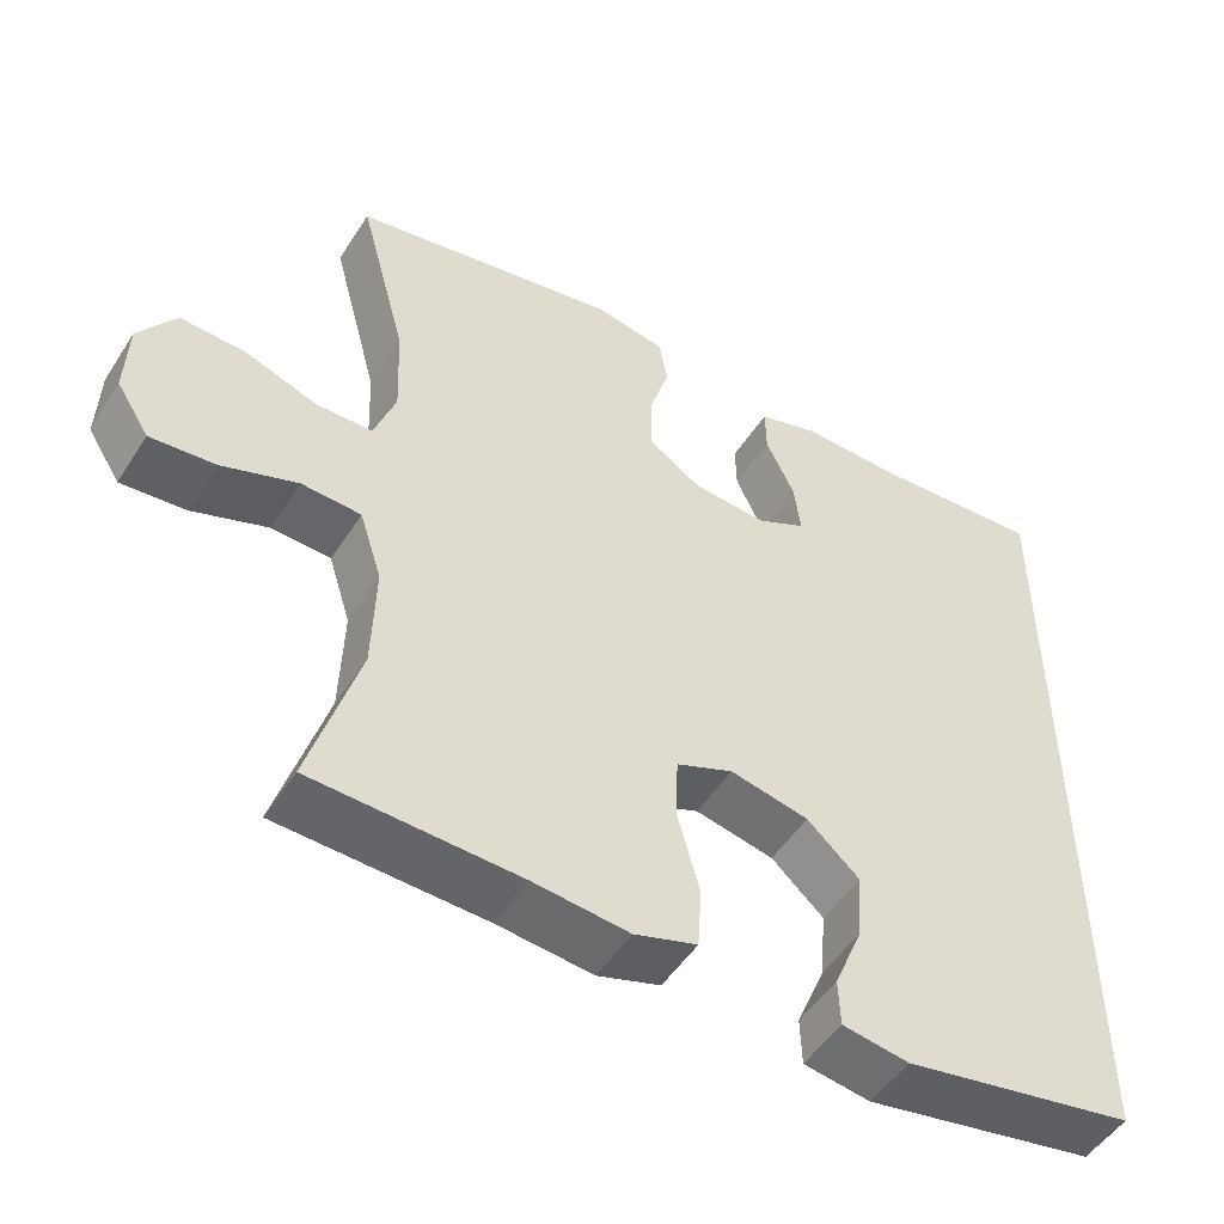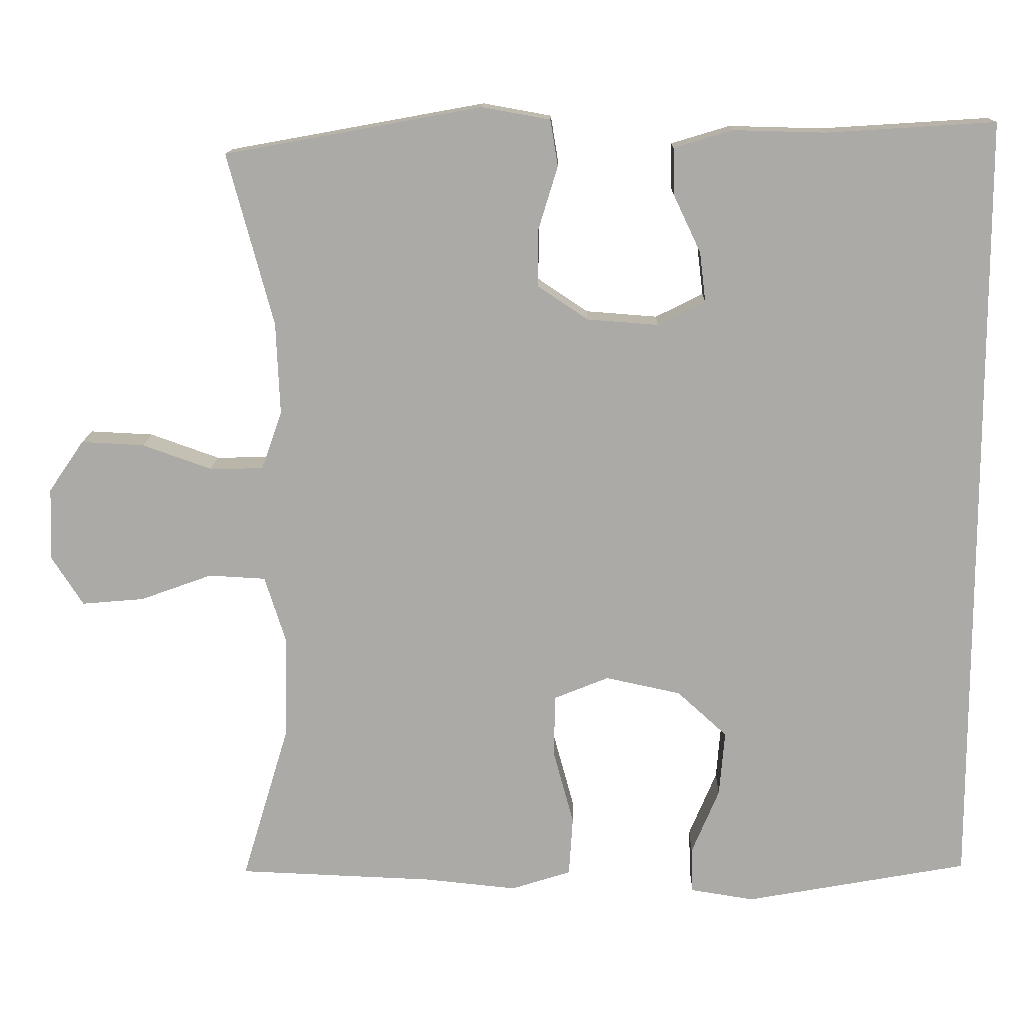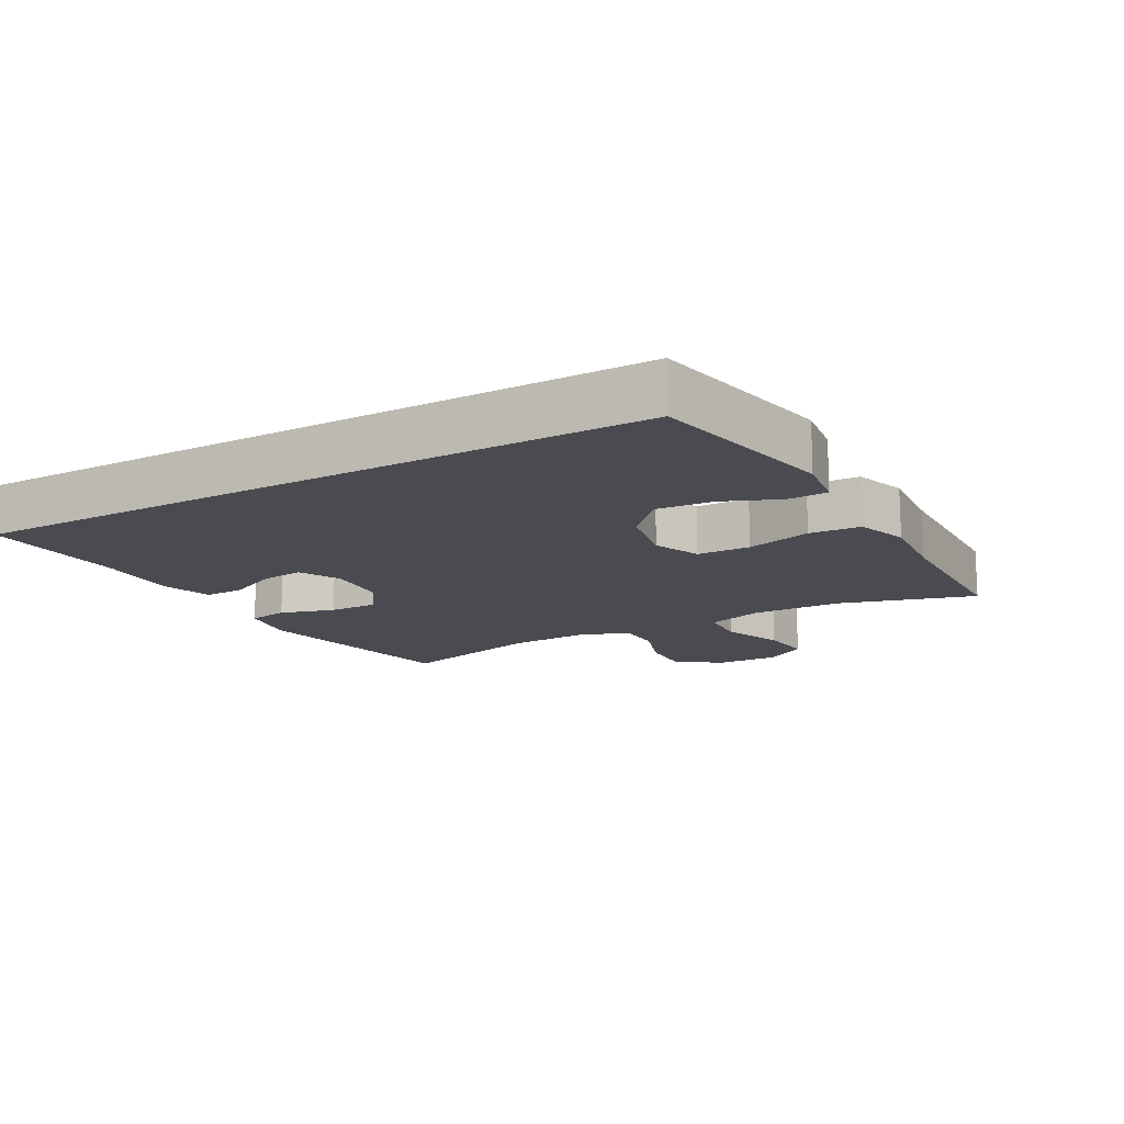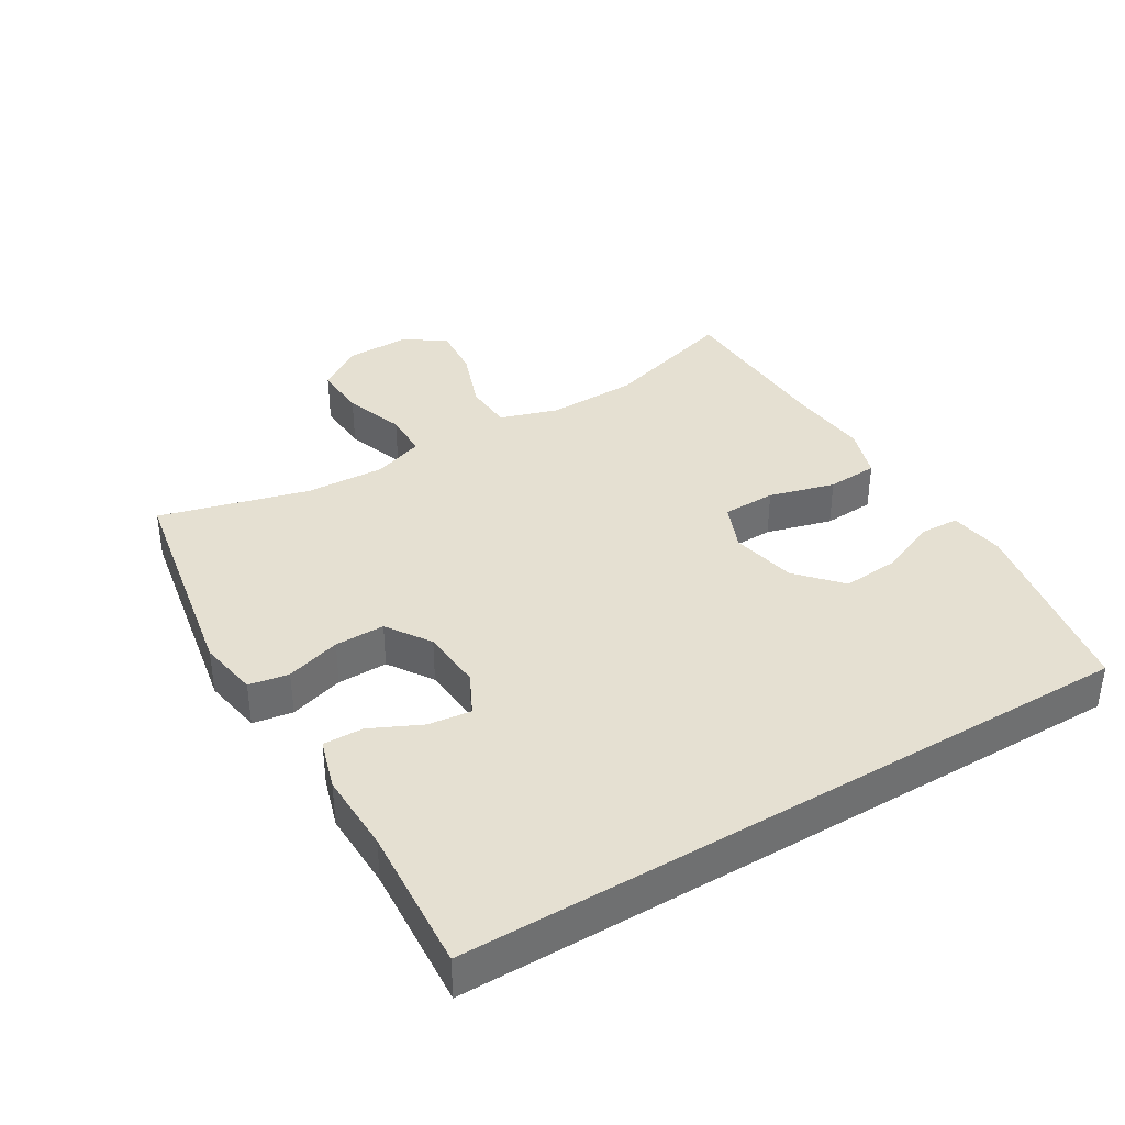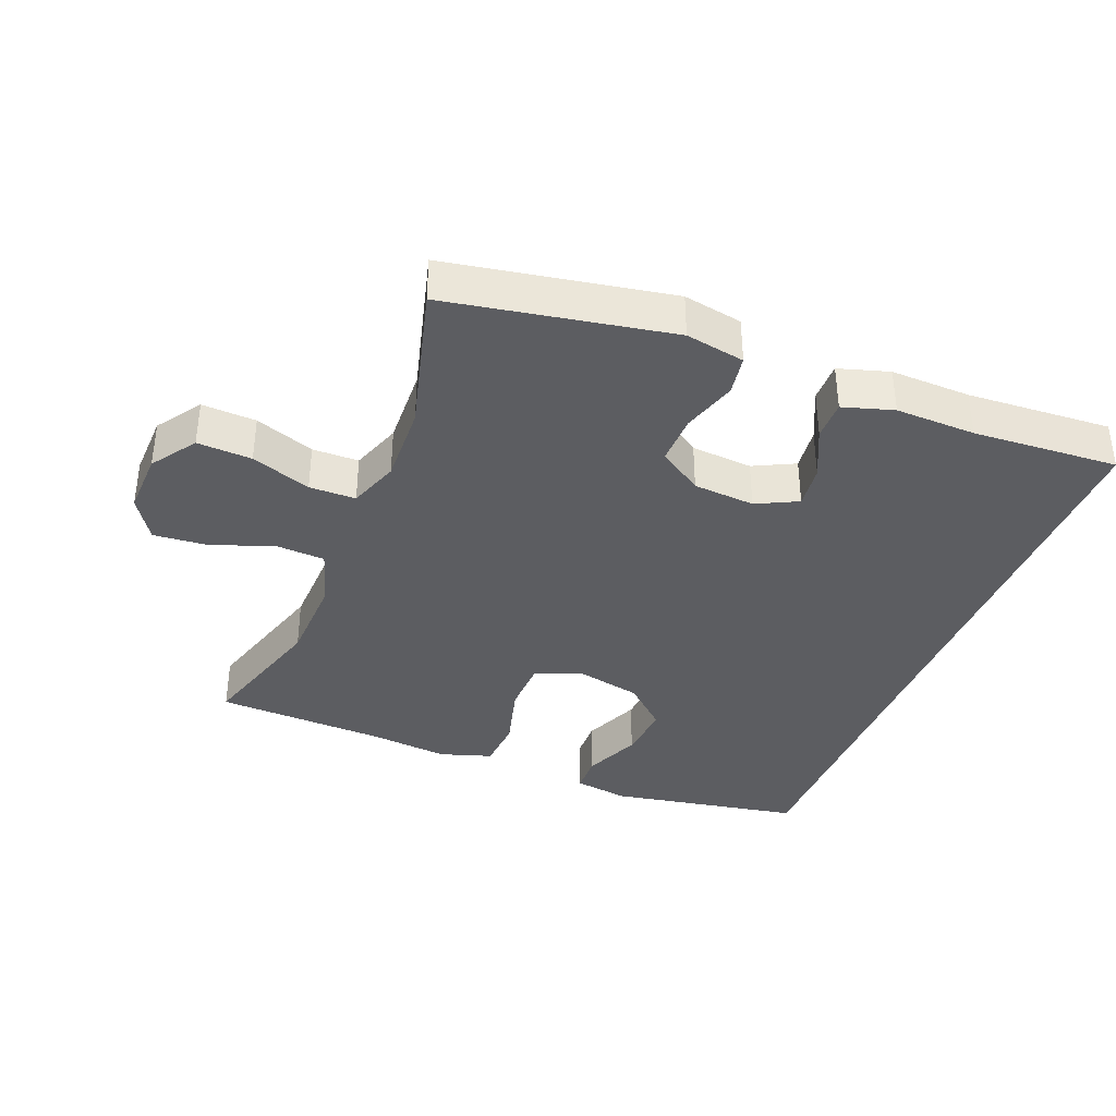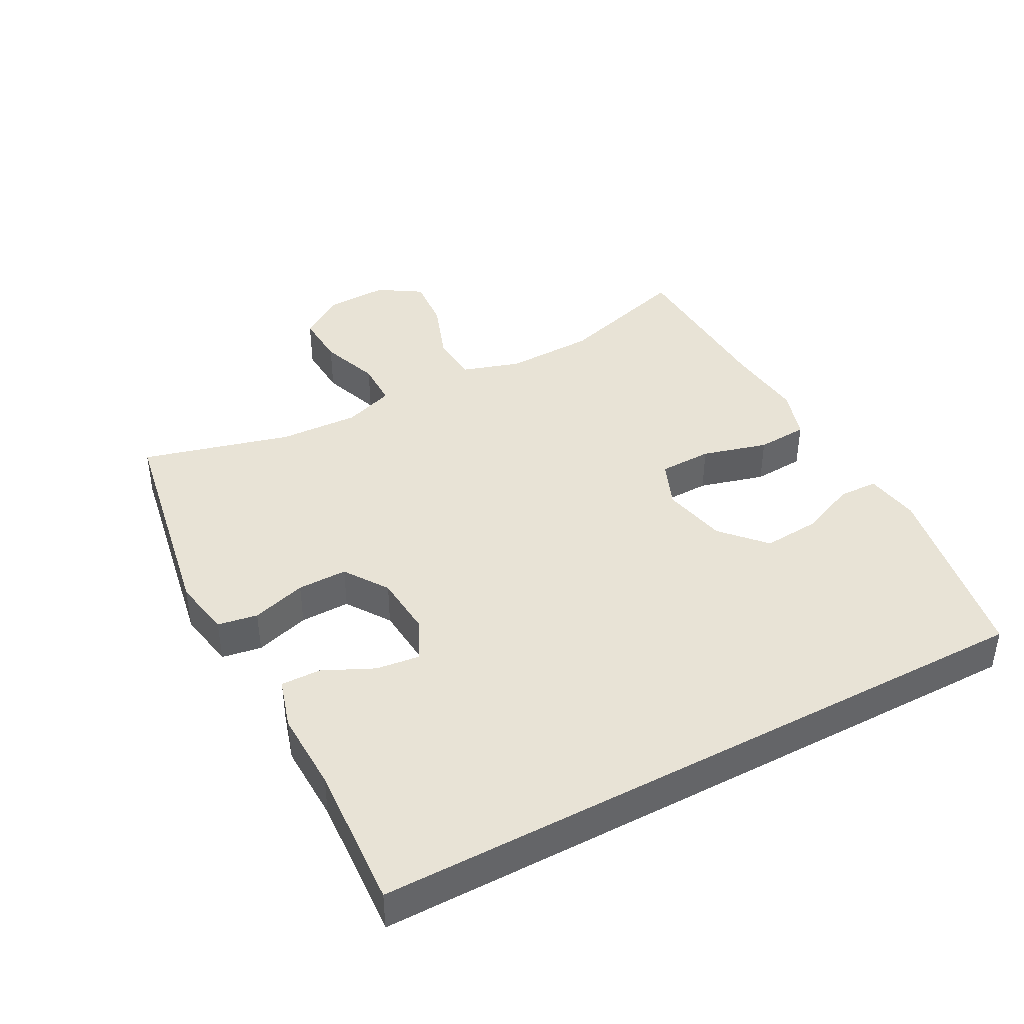
<metadata>
{"format":"obj","ext":"obj","renderer":"f3d","projection":"perspective","resolution":1024,"background":"white","views":[{"elev":-50.5,"azim":-31.7,"up":"+Z"},{"elev":13.7,"azim":1.4,"up":"+Z"},{"elev":-14.6,"azim":119.7,"up":"+Y"},{"elev":37.8,"azim":59.0,"up":"+Y"},{"elev":-37.2,"azim":-21.7,"up":"+Y"},{"elev":41.4,"azim":61.7,"up":"+Y"}]}
</metadata>
<code>
v -0.5 0.07 -0.5
v -0.439 0.07 -0.297
v -0.435 0.07 -0.162
v -0.463 0.07 -0.074
v -0.537 0.07 -0.07
v -0.631 0.07 -0.104
v -0.712 0.07 -0.111
v -0.753 0.07 -0.047
v -0.75 0.07 0.048
v -0.704 0.07 0.115
v -0.622 0.07 0.111
v -0.532 0.07 0.079
v -0.462 0.07 0.08
v -0.435 0.07 0.156
v -0.44 0.07 0.276
v -0.5 0.07 0.5
v -0.165 0.07 0.561
v -0.076 0.07 0.545
v -0.066 0.07 0.485
v -0.091 0.07 0.403
v -0.092 0.07 0.328
v -0.026 0.07 0.284
v 0.067 0.07 0.277
v 0.129 0.07 0.308
v 0.121 0.07 0.373
v 0.085 0.07 0.449
v 0.084 0.07 0.509
v 0.16 0.07 0.532
v 0.281 0.07 0.529
v 0.5 0.07 0.543
v 0.5 0.07 -0.482
v 0.21 0.07 -0.535
v 0.127 0.07 -0.522
v 0.125 0.07 -0.463
v 0.161 0.07 -0.377
v 0.168 0.07 -0.292
v 0.103 0.07 -0.233
v 0.005 0.07 -0.212
v -0.066 0.07 -0.241
v -0.068 0.07 -0.321
v -0.041 0.07 -0.42
v -0.046 0.07 -0.497
v -0.124 0.07 -0.522
v -0.243 0.07 -0.51
v -0.5 0 -0.5
v -0.439 0 -0.297
v -0.435 0 -0.162
v -0.463 0 -0.074
v -0.537 0 -0.07
v -0.631 0 -0.104
v -0.712 0 -0.111
v -0.753 0 -0.047
v -0.75 0 0.048
v -0.704 0 0.115
v -0.622 0 0.111
v -0.532 0 0.079
v -0.462 0 0.08
v -0.435 0 0.156
v -0.44 0 0.276
v -0.5 0 0.5
v -0.165 0 0.561
v -0.076 0 0.545
v -0.066 0 0.485
v -0.091 0 0.403
v -0.092 0 0.328
v -0.026 0 0.284
v 0.067 0 0.277
v 0.129 0 0.308
v 0.121 0 0.373
v 0.085 0 0.449
v 0.084 0 0.509
v 0.16 0 0.532
v 0.281 0 0.529
v 0.5 0 0.543
v 0.5 0 -0.482
v 0.21 0 -0.535
v 0.127 0 -0.522
v 0.125 0 -0.463
v 0.161 0 -0.377
v 0.168 0 -0.292
v 0.103 0 -0.233
v 0.005 0 -0.212
v -0.066 0 -0.241
v -0.068 0 -0.321
v -0.041 0 -0.42
v -0.046 0 -0.497
v -0.124 0 -0.522
v -0.243 0 -0.51
f 41 42 43 44
f 40 41 44 1
f 39 40 1 2
f 38 39 2 3
f 32 33 34 35
f 32 35 36
f 29 30 31 32
f 29 32 36
f 28 29 36 37
f 25 26 27 28
f 24 25 28
f 17 18 19 20
f 15 16 17 20
f 14 15 20 21
f 13 14 21 22
f 9 10 11 12
f 9 12 13
f 8 9 13
f 5 6 7 8
f 4 5 8 13
f 38 3 4 13
f 24 28 37
f 23 24 37 38
f 13 22 23 38
f 88 87 86 85
f 45 88 85 84
f 46 45 84 83
f 47 46 83 82
f 79 78 77 76
f 80 79 76
f 76 75 74 73
f 80 76 73
f 81 80 73 72
f 72 71 70 69
f 72 69 68
f 64 63 62 61
f 64 61 60 59
f 65 64 59 58
f 66 65 58 57
f 56 55 54 53
f 57 56 53
f 57 53 52
f 52 51 50 49
f 57 52 49 48
f 57 48 47 82
f 81 72 68
f 82 81 68 67
f 82 67 66 57
f 1 45 46 2
f 2 46 47 3
f 3 47 48 4
f 4 48 49 5
f 5 49 50 6
f 6 50 51 7
f 7 51 52 8
f 8 52 53 9
f 9 53 54 10
f 10 54 55 11
f 11 55 56 12
f 12 56 57 13
f 13 57 58 14
f 14 58 59 15
f 15 59 60 16
f 16 60 61 17
f 17 61 62 18
f 18 62 63 19
f 19 63 64 20
f 20 64 65 21
f 21 65 66 22
f 22 66 67 23
f 23 67 68 24
f 24 68 69 25
f 25 69 70 26
f 26 70 71 27
f 27 71 72 28
f 28 72 73 29
f 29 73 74 30
f 30 74 75 31
f 31 75 76 32
f 32 76 77 33
f 33 77 78 34
f 34 78 79 35
f 35 79 80 36
f 36 80 81 37
f 37 81 82 38
f 38 82 83 39
f 39 83 84 40
f 40 84 85 41
f 41 85 86 42
f 42 86 87 43
f 43 87 88 44
f 44 88 45 1

</code>
